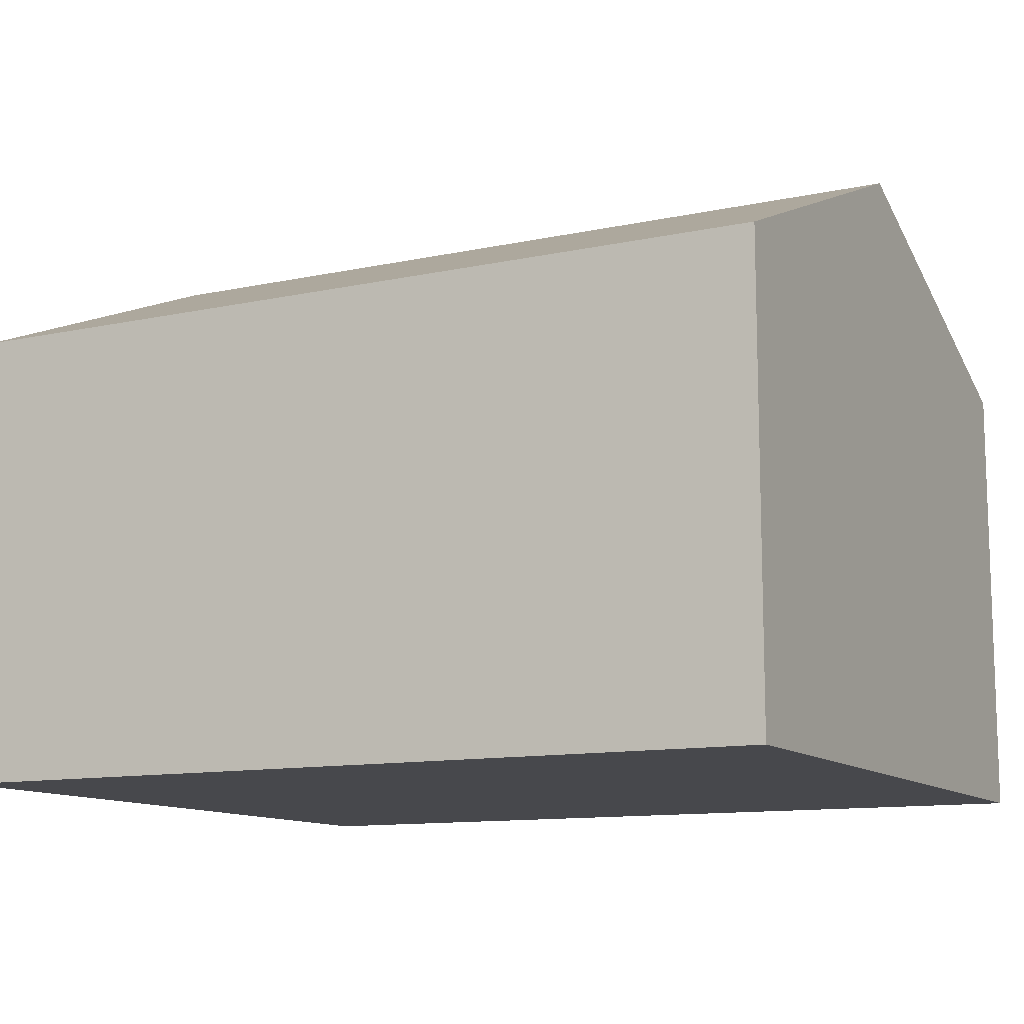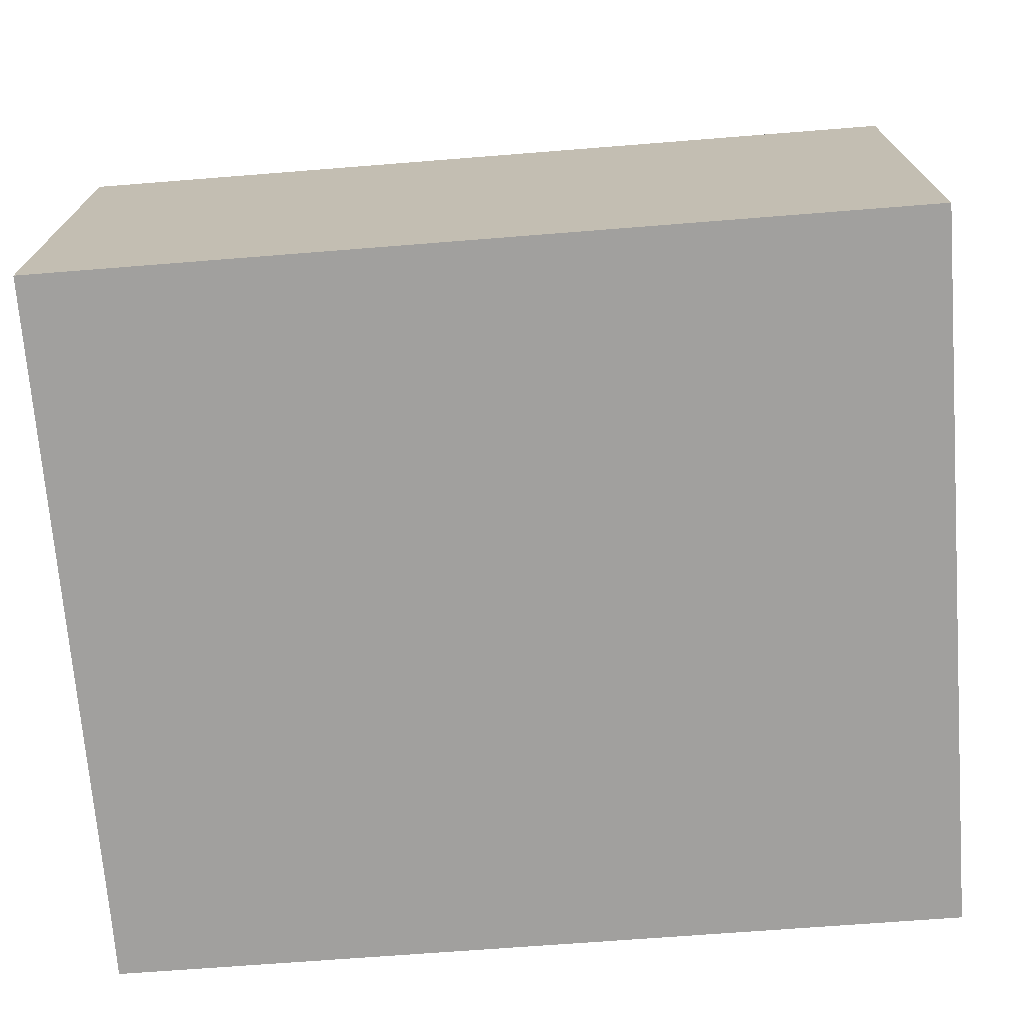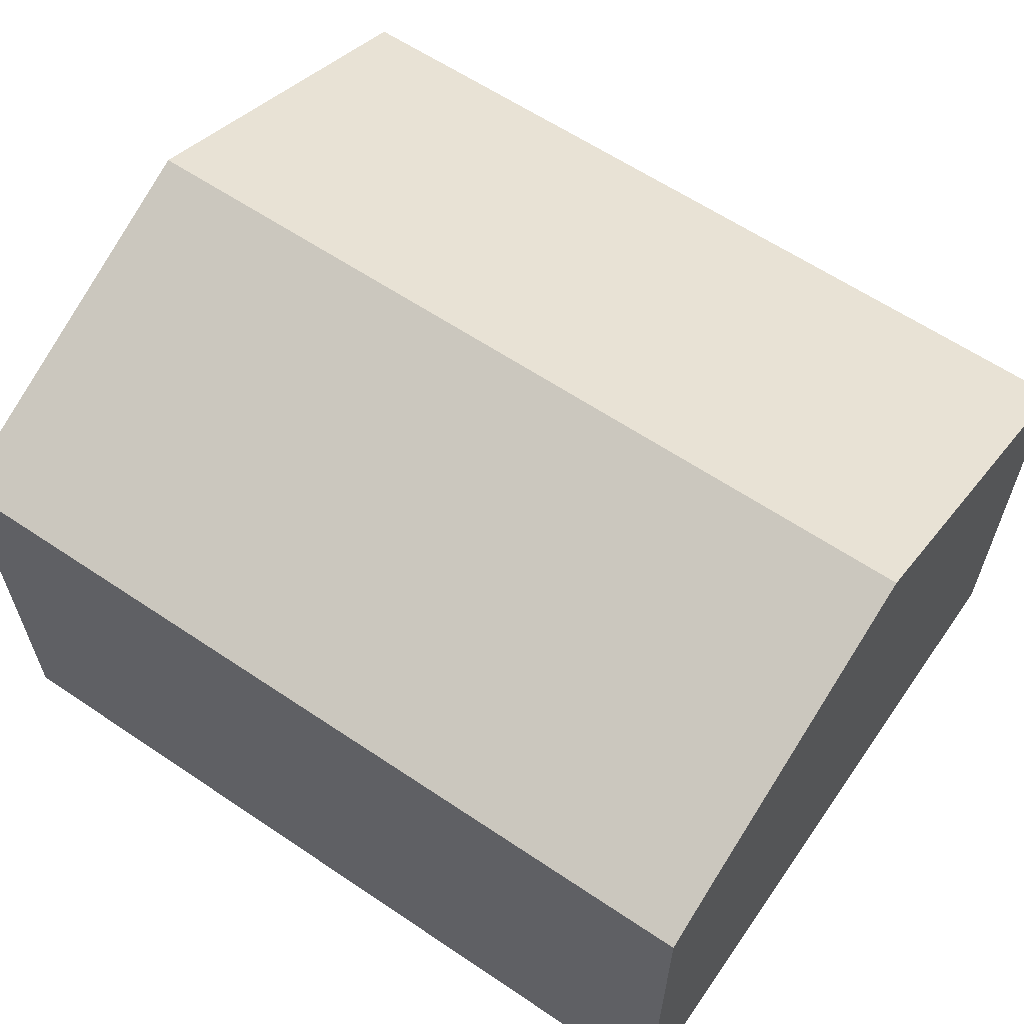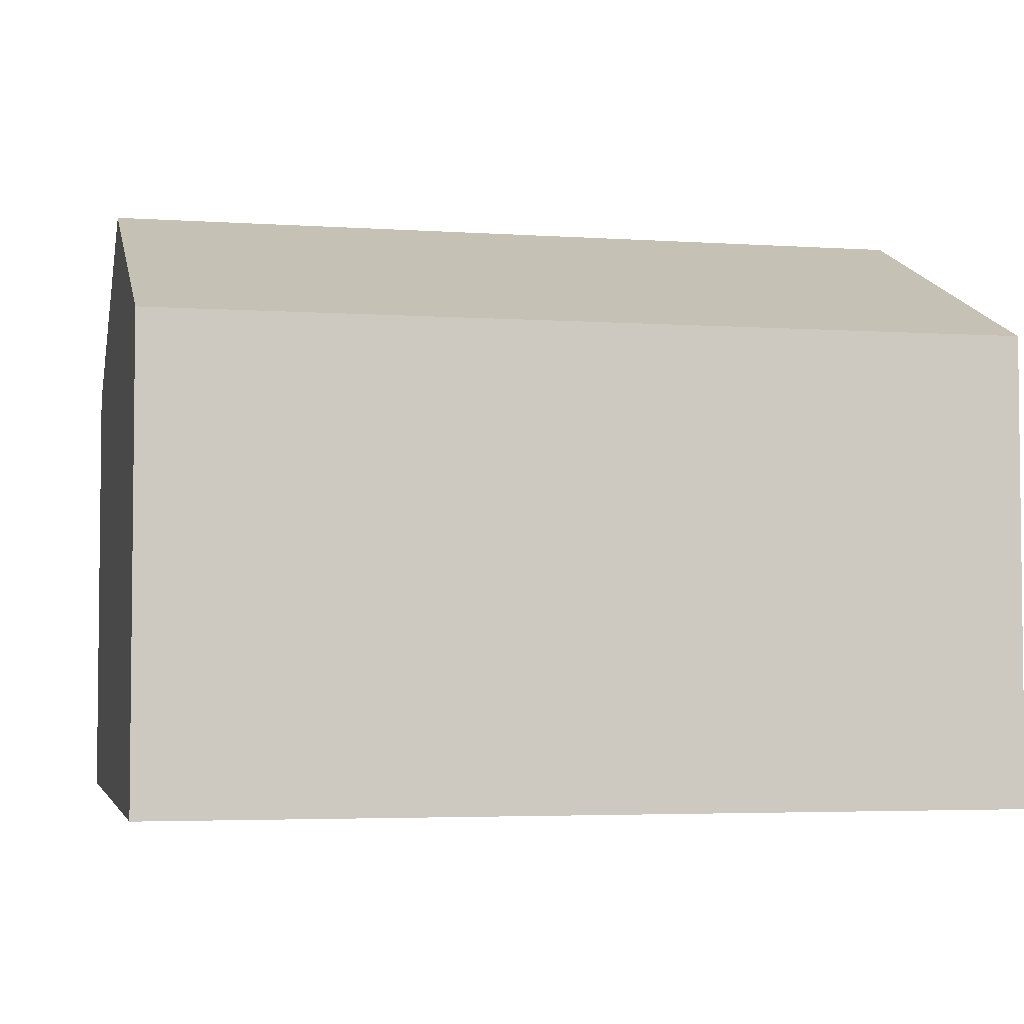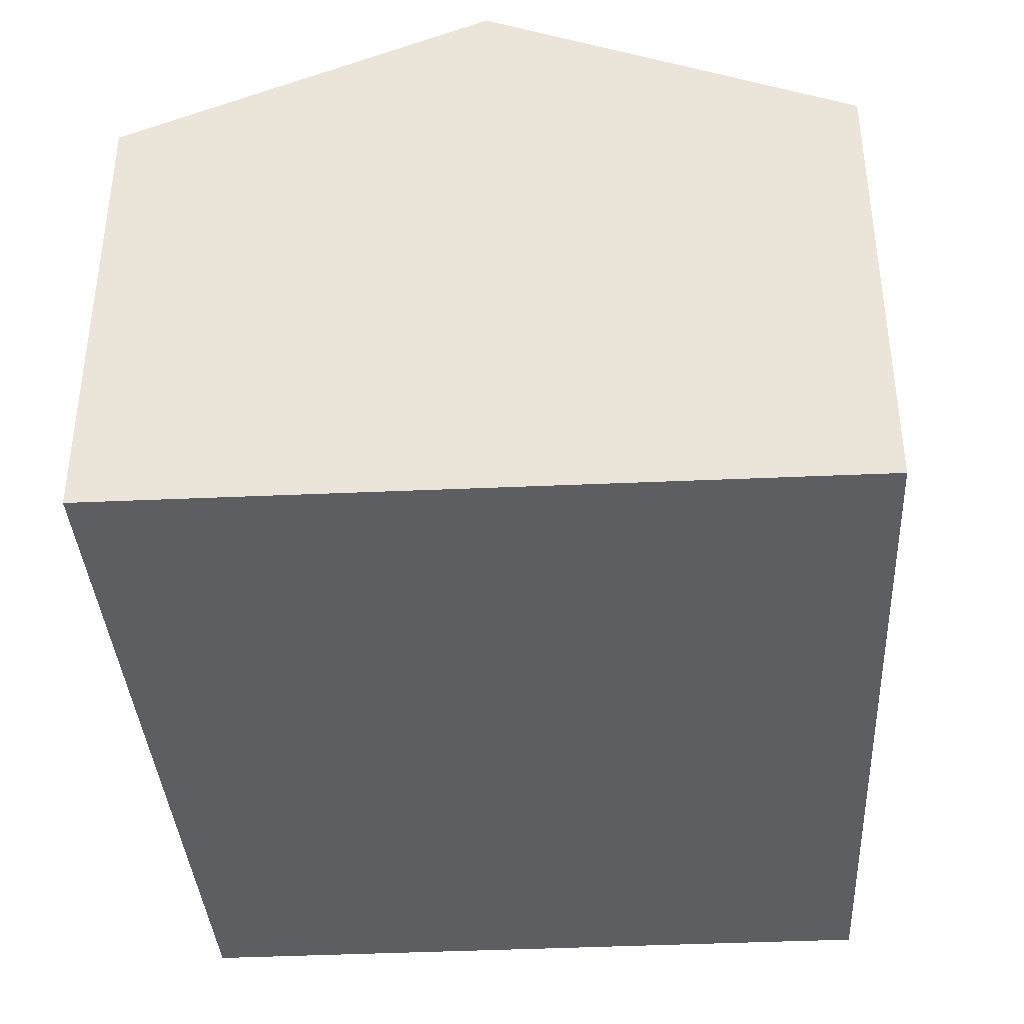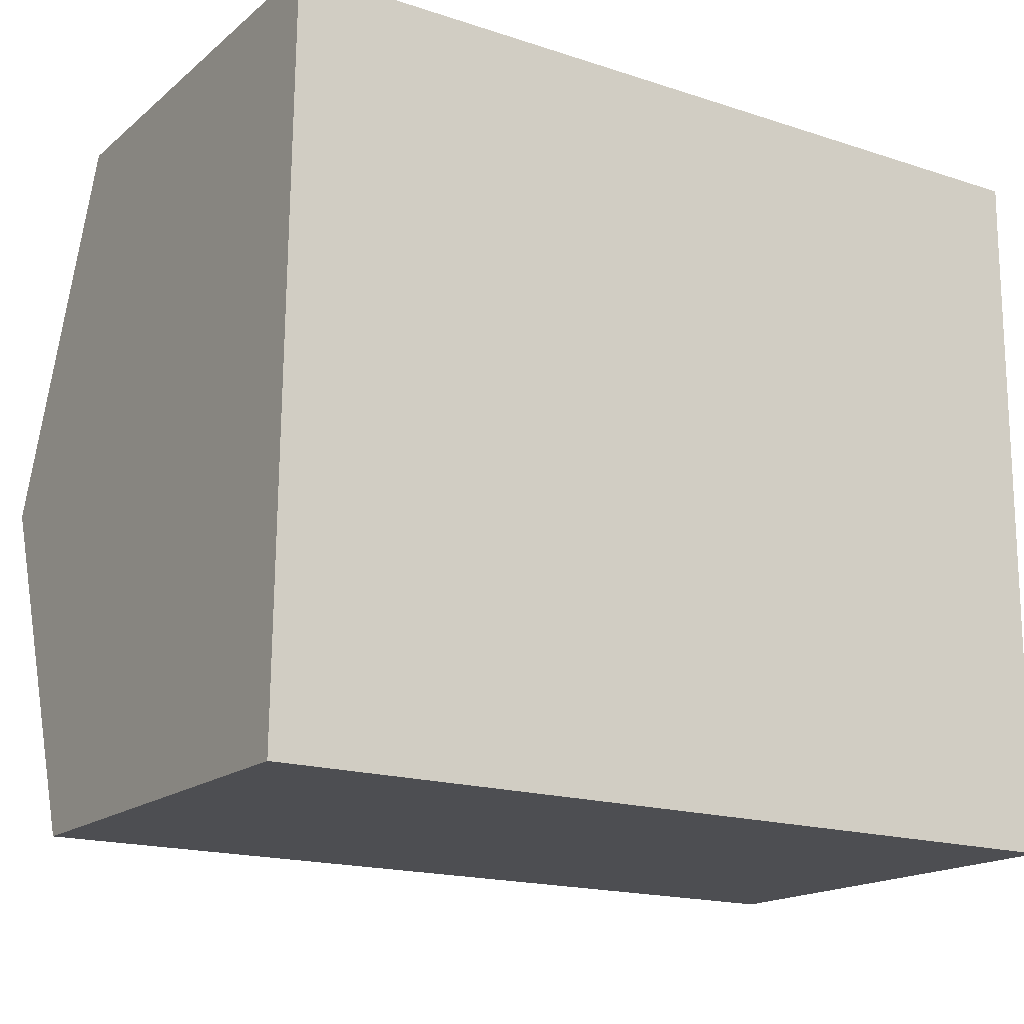
<metadata>
{"format":"obj","ext":"obj","renderer":"f3d","projection":"perspective","resolution":1024,"background":"white","views":[{"elev":-11.6,"azim":-152.2,"up":"+Y"},{"elev":-71.8,"azim":-175.1,"up":"+Y"},{"elev":61.2,"azim":35.0,"up":"+Y"},{"elev":-4.0,"azim":-11.9,"up":"+Y"},{"elev":-37.9,"azim":-86.1,"up":"+Y"},{"elev":-16.9,"azim":-32.5,"up":"+Z"}]}
</metadata>
<code>
v  13.41 7.54 10.29
v  12.84 7.165 11.19
v  13.43 7.166 11.19
v  13.39 9.52 5.548
v  0.123 7.161 11.32
v  0.062 9.524 5.66
v  0 7.161 4.385e-16
v  13.37 7.165 -0.091
v  0 0 0
v  0.062 -3.466e-16 5.66
v  0.123 -6.932e-16 11.32
v  12.84 -6.854e-16 11.19
v  13.43 -6.849e-16 11.19
v  13.41 -6.3e-16 10.29
v  13.39 -3.397e-16 5.548
v  13.37 5.572e-18 -0.091
g defaultobject
f 1 2 3
f 2 1 4
f 2 4 5
f 5 4 6
f 7 4 8
f 4 7 6
f 9 6 7
f 6 9 5
f 5 9 10
f 5 10 11
f 11 2 5
f 2 11 12
f 2 12 3
f 3 12 13
f 13 1 3
f 1 13 4
f 4 13 8
f 8 13 14
f 8 14 15
f 8 15 16
f 16 7 8
f 7 16 9
f 12 14 13
f 14 12 11
f 14 11 15
f 15 11 16
f 16 11 10
f 16 10 9

</code>
